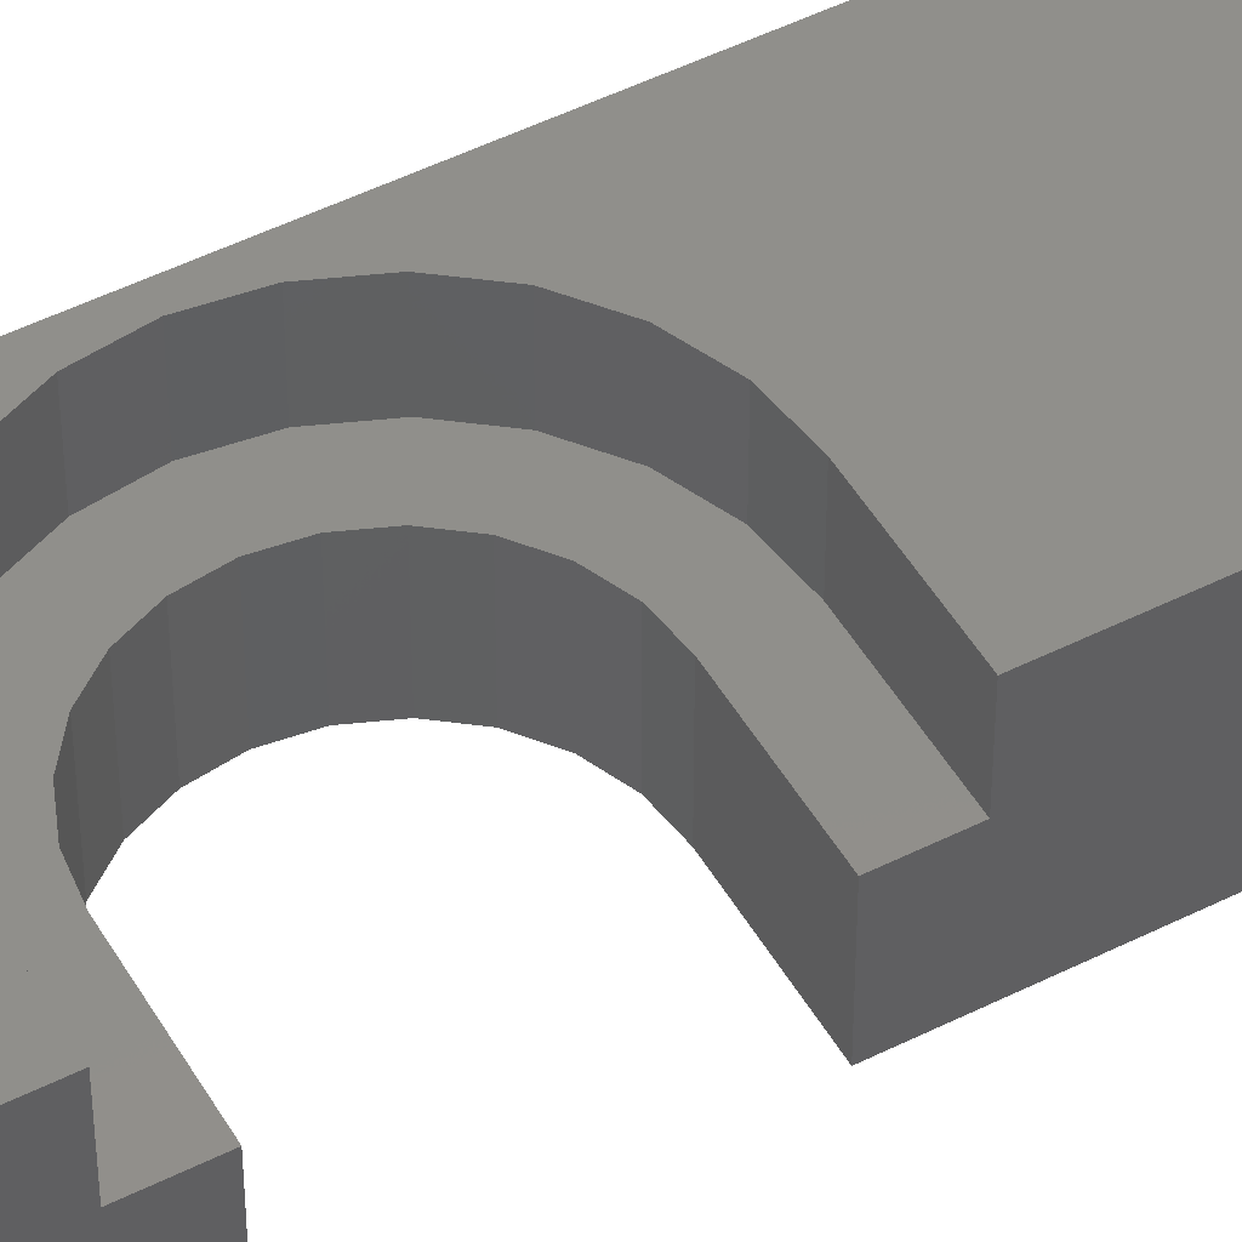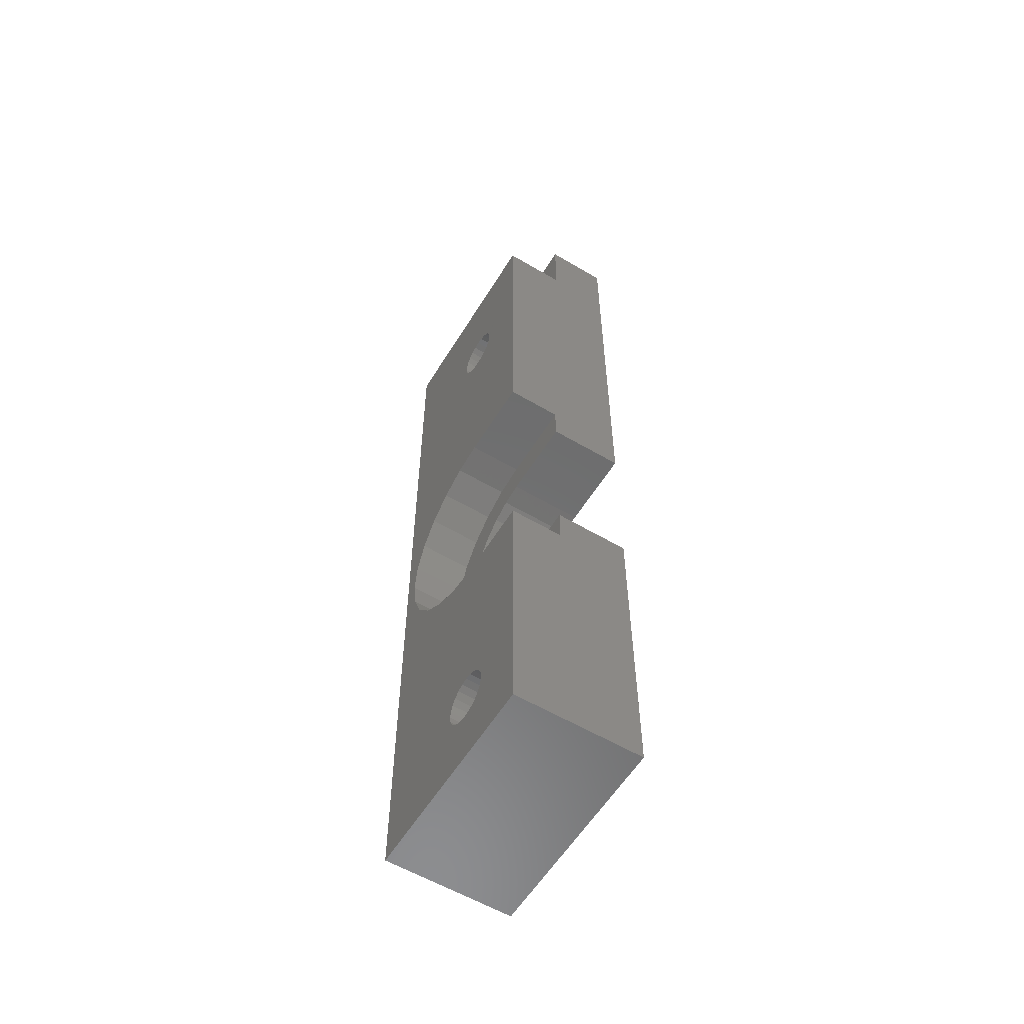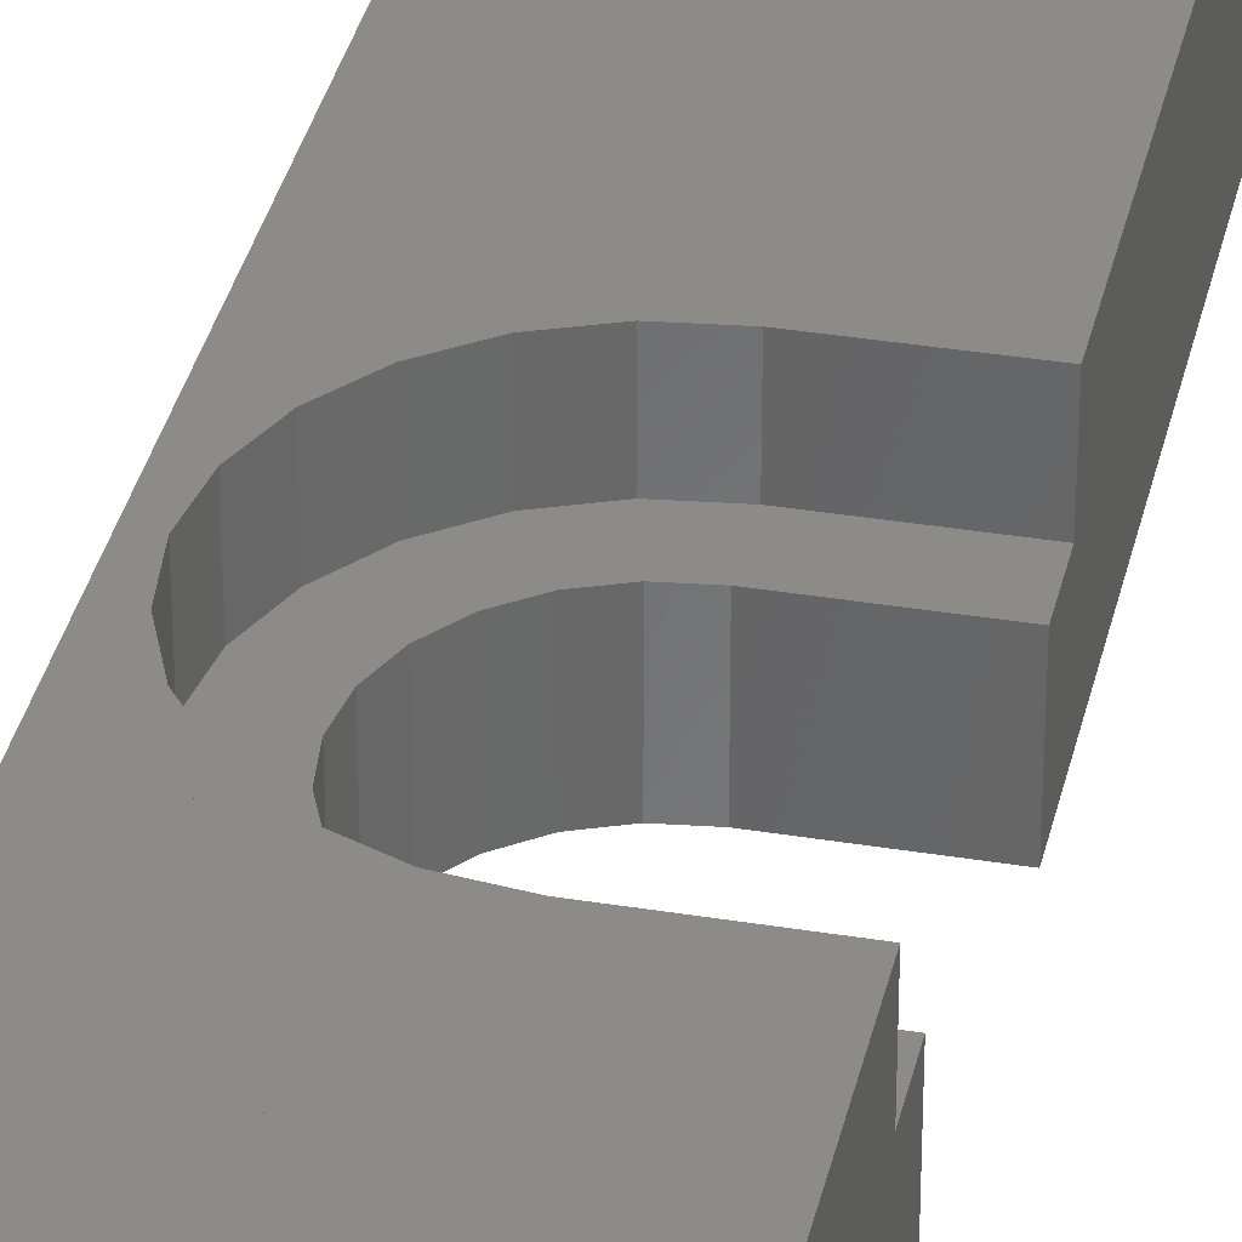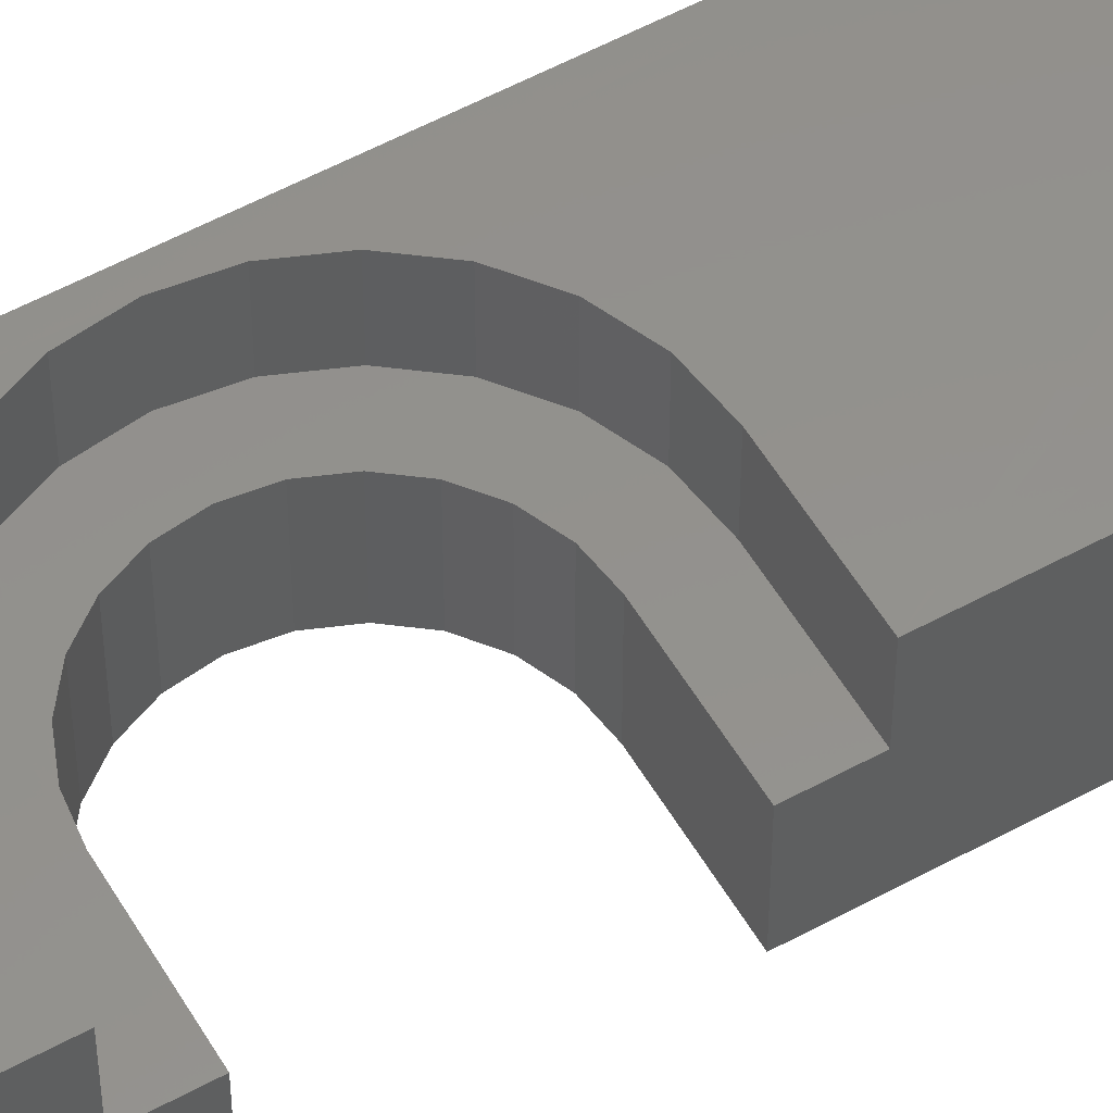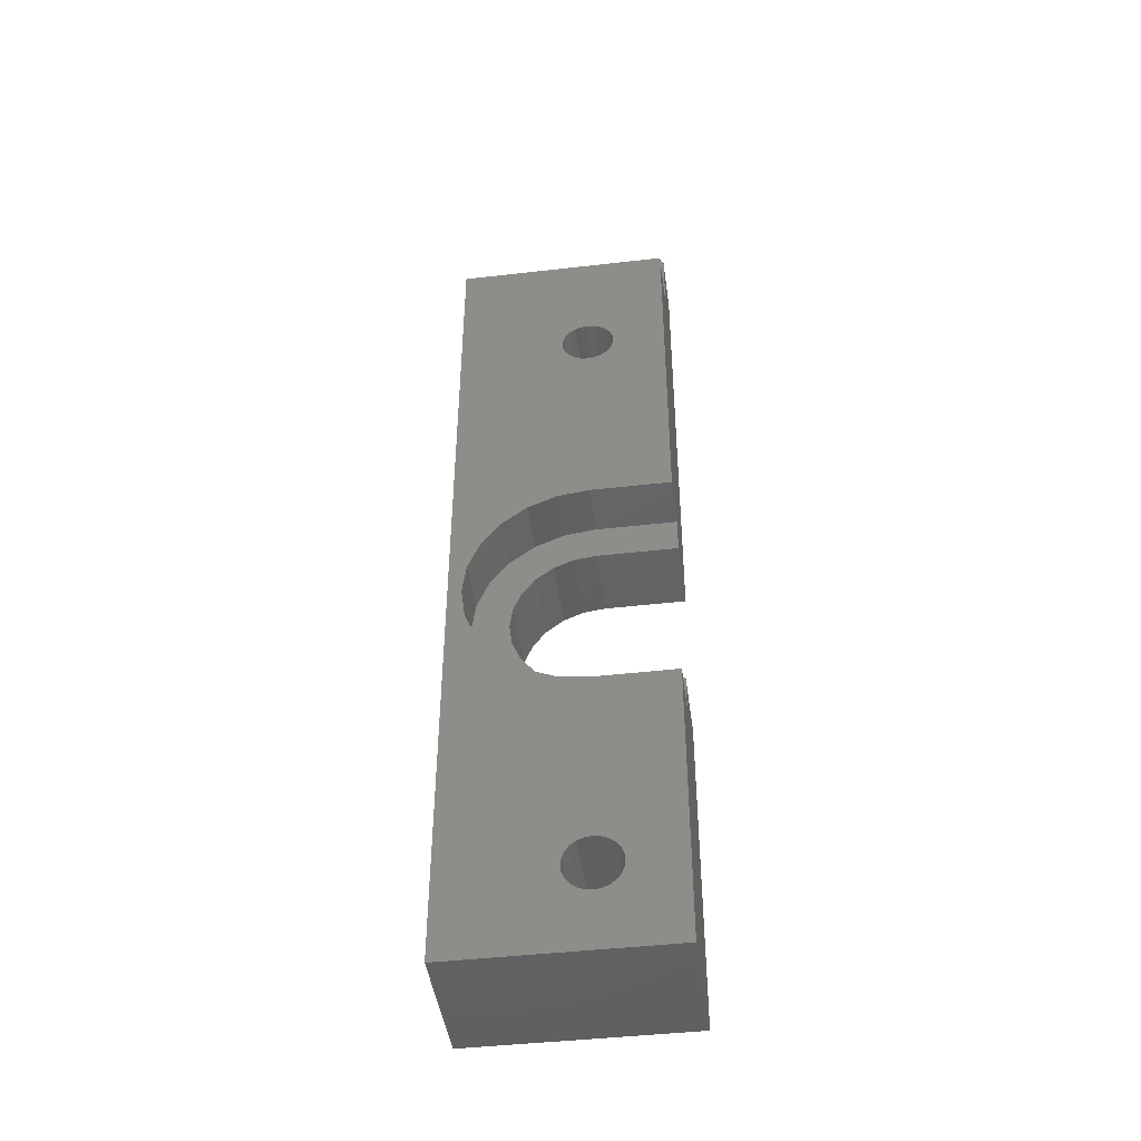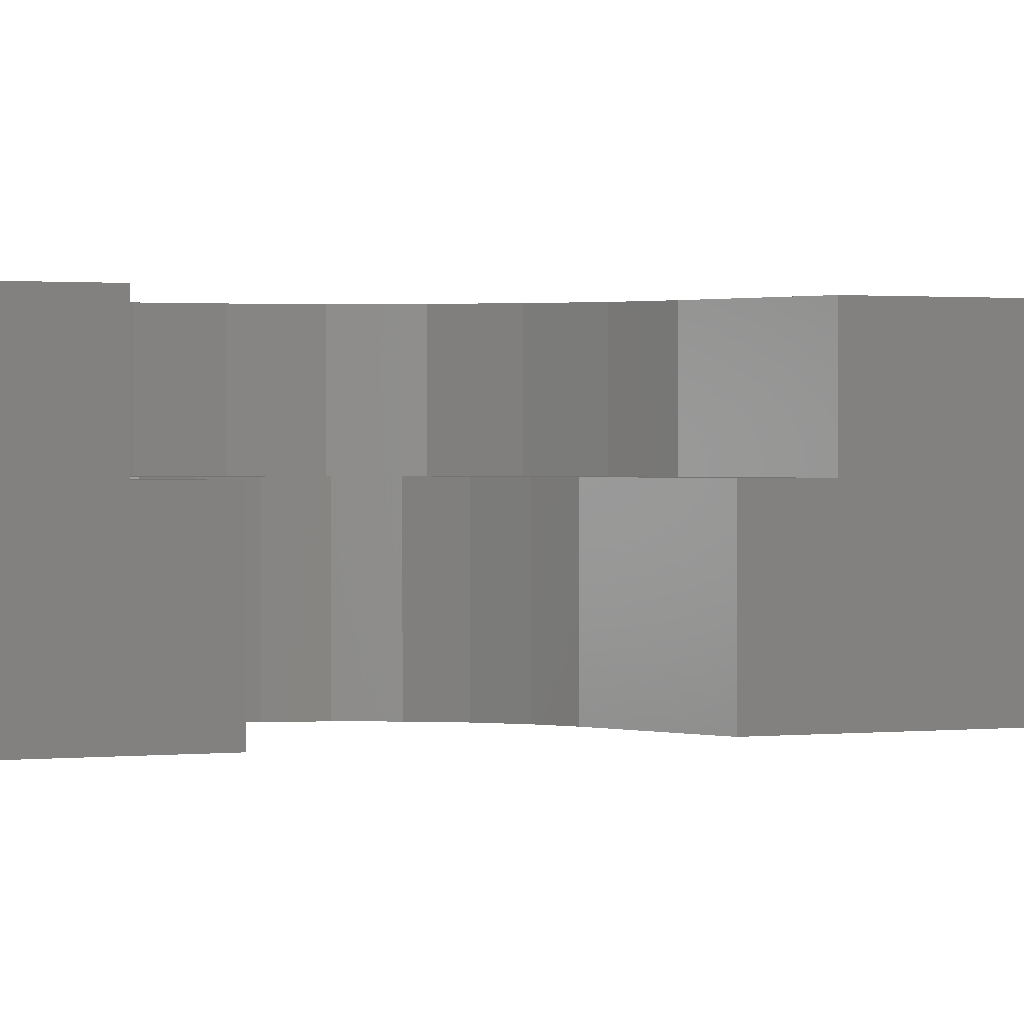
<metadata>
{"format":"stl","ext":"stl","renderer":"f3d","projection":"perspective","resolution":1024,"background":"white","views":[{"elev":49.1,"azim":60.9,"up":"+Z"},{"elev":-58.1,"azim":58.6,"up":"+Y"},{"elev":35.0,"azim":12.4,"up":"+Z"},{"elev":55.0,"azim":60.0,"up":"+Z"},{"elev":-44.7,"azim":7.6,"up":"+Y"},{"elev":0.6,"azim":55.8,"up":"+Z"}]}
</metadata>
<code>
# stl→obj: 184 verts, 372 faces
v 214.6 41.66 161.2
v 214.6 41.66 151.6
v 214.7 41.14 151.6
v 214.7 41.14 161.2
v 214.1 42.55 151.6
v 214.4 42.14 151.6
v 214.4 42.14 161.2
v 214.1 42.55 161.2
v 207.3 68.26 157.2
v 207.3 68.26 151.6
v 208.3 69.56 151.6
v 208.3 69.56 157.2
v 211.7 42.87 161.2
v 211.7 42.87 151.6
v 212.2 43.07 151.6
v 212.2 43.07 161.2
v 209.6 70.55 151.6
v 209.6 70.55 157.2
v 210.7 41.14 151.6
v 210.7 41.66 151.6
v 210.7 41.66 161.2
v 210.7 41.14 161.2
v 214.6 90.62 161.2
v 214.6 90.62 151.6
v 214.4 90.14 151.6
v 214.4 90.14 161.2
v 210.7 40.62 151.6
v 210.7 40.62 161.2
v 218.7 58.89 151.6
v 212.7 58.89 151.6
v 212.7 58.89 157.2
v 218.7 58.89 157.2
v 212.7 43.14 161.2
v 212.7 43.14 151.6
v 213.2 43.07 151.6
v 213.2 43.07 161.2
v 218.7 34.87 151.6
v 218.7 56.14 157.2
v 218.7 34.87 161.2
v 218.7 56.14 161.2
v 214.7 91.14 161.2
v 214.7 91.14 151.6
v 213.2 93.07 161.2
v 213.2 93.07 151.6
v 213.7 92.87 151.6
v 213.7 92.87 161.2
v 210.9 42.14 151.6
v 210.9 42.14 161.2
v 212.7 93.14 161.2
v 212.7 93.14 151.6
v 210.7 91.66 151.6
v 210.9 92.14 151.6
v 210.9 92.14 161.2
v 210.7 91.66 161.2
v 212.7 39.14 151.6
v 212.2 39.21 151.6
v 212.2 39.21 161.2
v 212.7 39.14 161.2
v 210.7 91.14 151.6
v 210.7 91.14 161.2
v 212.7 89.14 151.6
v 212.2 89.21 151.6
v 212.2 89.21 161.2
v 212.7 89.14 161.2
v 211.3 39.72 161.2
v 211.3 39.72 151.6
v 210.9 40.14 151.6
v 210.9 40.14 161.2
v 211.3 89.72 161.2
v 211.3 89.72 151.6
v 210.9 90.14 151.6
v 210.9 90.14 161.2
v 211.7 39.41 151.6
v 211.7 39.41 161.2
v 214.6 40.62 161.2
v 214.6 40.62 151.6
v 214.4 40.14 151.6
v 214.4 40.14 161.2
v 214.1 89.72 151.6
v 214.1 89.72 161.2
v 206.3 58.77 157.2
v 211.1 59.1 157.2
v 204.9 60.64 157.2
v 209.6 59.72 157.2
v 208.3 60.72 157.2
v 204 62.81 157.2
v 207.3 62.01 157.2
v 206.6 63.52 157.2
v 203.7 65.14 157.2
v 206.4 65.14 157.2
v 204 67.47 157.2
v 206.6 66.76 157.2
v 204.9 69.64 157.2
v 206.3 71.5 157.2
v 211.1 71.17 157.2
v 212.7 71.39 157.2
v 218.7 71.39 157.2
v 218.7 74.14 157.2
v 208.2 72.93 157.2
v 210.3 73.83 157.2
v 212.7 74.14 157.2
v 212.7 56.14 157.2
v 210.3 56.44 157.2
v 208.2 57.34 157.2
v 213.7 89.41 151.6
v 213.7 89.41 161.2
v 214.4 92.14 151.6
v 214.6 91.66 151.6
v 214.6 91.66 161.2
v 214.4 92.14 161.2
v 206.6 63.52 151.6
v 206.4 65.14 151.6
v 208.3 60.72 151.6
v 207.3 62.01 151.6
v 214.1 39.72 151.6
v 214.1 39.72 161.2
v 202.7 34.87 161.2
v 202.7 34.87 151.6
v 213.2 39.21 151.6
v 213.2 39.21 161.2
v 202.7 107 156.4
v 202.7 107 151.6
v 202.7 101 156.4
v 202.7 101 161.2
v 213.7 39.41 151.6
v 213.7 39.41 161.2
v 212.7 71.39 151.6
v 218.7 71.39 151.6
v 218.7 107 151.6
v 218.7 101 156.4
v 218.7 107 156.4
v 218.7 101 161.2
v 218.7 74.14 161.2
v 206.3 58.77 161.2
v 208.2 57.34 161.2
v 214.1 92.55 151.6
v 214.1 92.55 161.2
v 206.6 66.76 151.6
v 211.1 59.1 151.6
v 209.6 59.72 151.6
v 211.3 92.55 161.2
v 211.3 92.55 151.6
v 211.7 92.87 151.6
v 211.7 92.87 161.2
v 212.2 93.07 151.6
v 212.2 93.07 161.2
v 211.3 42.55 161.2
v 211.3 42.55 151.6
v 213.7 42.87 151.6
v 213.7 42.87 161.2
v 211.7 89.41 151.6
v 211.7 89.41 161.2
v 213.2 89.21 151.6
v 213.2 89.21 161.2
v 210.7 90.62 151.6
v 210.7 90.62 161.2
v 211.1 71.17 151.6
v 204.9 60.64 161.2
v 204 62.81 161.2
v 203.7 65.14 161.2
v 204 67.47 161.2
v 204.9 69.64 161.2
v 206.3 71.5 161.2
v 208.2 72.93 161.2
v 210.3 73.83 161.2
v 212.7 74.14 161.2
v 210.3 56.44 161.2
v 212.7 56.14 161.2
v 212.7 107 151.6
v 212.7 107 156.4
v 212.7 104 156.4
v 215.7 104 156.4
v 215.7 101 156.4
v 208.7 104 156.4
v 205.7 104 156.4
v 205.7 104 151.6
v 208.7 104 151.6
v 215.7 104 151.6
v 215.7 101 151.6
v 205.7 101 151.6
v 205.7 101 156.4
v 208.7 107 151.6
v 208.7 107 156.4
v 212.7 104 151.6
f 1 2 3
f 3 4 1
f 5 6 7
f 7 8 5
f 9 10 11
f 11 12 9
f 13 14 15
f 15 16 13
f 12 11 17
f 17 18 12
f 19 20 21
f 21 22 19
f 23 24 25
f 25 26 23
f 27 19 22
f 22 28 27
f 29 30 31
f 31 32 29
f 33 34 35
f 35 36 33
f 37 29 32
f 32 38 37
f 38 39 37
f 38 40 39
f 41 42 24
f 24 23 41
f 43 44 45
f 45 46 43
f 20 47 48
f 48 21 20
f 49 50 44
f 44 43 49
f 16 15 34
f 34 33 16
f 51 52 53
f 53 54 51
f 55 56 57
f 57 58 55
f 59 51 54
f 54 60 59
f 61 62 63
f 63 64 61
f 65 66 67
f 67 68 65
f 69 70 71
f 71 72 69
f 56 73 74
f 74 57 56
f 75 76 77
f 77 78 75
f 26 25 79
f 79 80 26
f 81 31 82
f 82 83 81
f 82 84 83
f 84 85 83
f 85 86 83
f 85 87 86
f 87 88 86
f 88 89 86
f 88 90 89
f 90 91 89
f 90 92 91
f 92 9 91
f 9 93 91
f 9 12 93
f 12 18 93
f 18 94 93
f 18 95 94
f 95 96 94
f 96 97 98
f 98 94 96
f 98 99 94
f 98 100 99
f 98 101 100
f 102 38 32
f 32 103 102
f 32 104 103
f 32 81 104
f 32 31 81
f 68 67 27
f 27 28 68
f 79 105 106
f 106 80 79
f 107 108 109
f 109 110 107
f 88 111 112
f 112 90 88
f 73 66 65
f 65 74 73
f 85 113 114
f 114 87 85
f 78 77 115
f 115 116 78
f 114 111 88
f 88 87 114
f 117 118 37
f 37 39 117
f 119 55 58
f 58 120 119
f 121 122 118
f 118 123 121
f 118 117 123
f 117 124 123
f 115 125 126
f 126 116 115
f 125 119 120
f 120 126 125
f 96 127 128
f 128 97 96
f 97 128 129
f 129 130 97
f 129 131 130
f 130 98 97
f 130 132 98
f 132 133 98
f 104 81 134
f 134 135 104
f 136 107 110
f 110 137 136
f 46 45 136
f 136 137 46
f 112 138 92
f 92 90 112
f 92 138 10
f 10 9 92
f 139 140 84
f 84 82 139
f 141 142 143
f 143 144 141
f 144 143 145
f 145 146 144
f 146 145 50
f 50 49 146
f 147 148 14
f 14 13 147
f 36 35 149
f 149 150 36
f 47 148 147
f 147 48 47
f 151 70 69
f 69 152 151
f 105 153 154
f 154 106 105
f 62 151 152
f 152 63 62
f 72 71 155
f 155 156 72
f 155 59 60
f 60 156 155
f 52 142 141
f 141 53 52
f 95 157 127
f 127 96 95
f 18 17 157
f 157 95 18
f 109 108 42
f 42 41 109
f 4 3 76
f 76 75 4
f 6 2 1
f 1 7 6
f 81 83 158
f 158 134 81
f 153 61 64
f 64 154 153
f 83 86 159
f 159 158 83
f 86 89 160
f 160 159 86
f 89 91 161
f 161 160 89
f 91 93 162
f 162 161 91
f 93 94 163
f 163 162 93
f 163 94 99
f 99 164 163
f 164 99 100
f 100 165 164
f 165 100 101
f 101 166 165
f 166 101 98
f 98 133 166
f 39 40 75
f 75 78 39
f 78 116 39
f 116 126 39
f 126 120 39
f 120 58 39
f 40 4 75
f 40 1 4
f 40 7 1
f 40 8 7
f 40 150 8
f 40 36 150
f 40 33 36
f 117 39 74
f 74 65 117
f 65 68 117
f 68 28 117
f 28 159 117
f 159 160 117
f 160 124 117
f 39 57 74
f 39 58 57
f 28 22 159
f 22 21 159
f 21 48 159
f 48 147 159
f 147 13 159
f 13 16 159
f 16 158 159
f 16 33 158
f 33 134 158
f 33 135 134
f 33 167 135
f 33 168 167
f 33 40 168
f 160 161 124
f 161 162 124
f 162 163 124
f 163 164 124
f 164 165 124
f 165 166 124
f 166 133 124
f 133 72 124
f 133 69 72
f 133 152 69
f 133 63 152
f 133 64 63
f 72 156 124
f 156 60 124
f 60 54 124
f 54 53 124
f 53 141 124
f 141 144 124
f 144 146 124
f 146 49 124
f 133 132 23
f 23 26 133
f 26 80 133
f 80 106 133
f 106 154 133
f 154 64 133
f 132 41 23
f 132 109 41
f 132 110 109
f 132 137 110
f 132 46 137
f 132 43 46
f 132 49 43
f 132 124 49
f 38 102 168
f 168 40 38
f 102 103 167
f 167 168 102
f 103 104 135
f 135 167 103
f 30 139 82
f 82 31 30
f 150 149 5
f 5 8 150
f 140 113 85
f 85 84 140
f 129 169 170
f 170 131 129
f 170 171 172
f 173 130 131
f 131 172 173
f 131 170 172
f 174 175 176
f 176 177 174
f 172 178 179
f 179 173 172
f 179 180 173
f 181 123 124
f 124 132 181
f 132 180 181
f 132 173 180
f 132 130 173
f 180 176 175
f 175 181 180
f 174 177 182
f 182 183 174
f 170 169 184
f 184 171 170
f 182 122 121
f 121 183 182
f 171 184 178
f 178 172 171
f 37 118 119
f 119 125 37
f 125 115 37
f 115 77 37
f 77 76 37
f 76 29 37
f 118 55 119
f 76 3 29
f 3 2 29
f 2 6 29
f 6 5 29
f 5 149 29
f 149 35 29
f 35 34 29
f 34 30 29
f 129 128 127
f 127 24 129
f 127 25 24
f 127 79 25
f 127 105 79
f 127 153 105
f 127 61 153
f 24 42 129
f 42 108 129
f 108 107 129
f 107 136 129
f 136 45 129
f 45 44 129
f 44 50 129
f 50 179 129
f 50 180 179
f 179 178 129
f 178 184 129
f 184 169 129
f 118 122 112
f 112 111 118
f 111 27 118
f 27 67 118
f 67 66 118
f 66 73 118
f 73 56 118
f 56 55 118
f 111 19 27
f 111 20 19
f 111 47 20
f 111 148 47
f 111 14 148
f 111 15 14
f 111 34 15
f 111 114 34
f 114 113 34
f 113 140 34
f 140 139 34
f 139 30 34
f 122 138 112
f 122 10 138
f 122 11 10
f 122 17 11
f 122 157 17
f 122 127 157
f 122 71 127
f 71 70 127
f 70 151 127
f 151 62 127
f 62 61 127
f 122 155 71
f 122 180 155
f 180 59 155
f 180 51 59
f 180 52 51
f 180 142 52
f 180 143 142
f 180 145 143
f 180 50 145
f 122 176 180
f 122 177 176
f 122 182 177
f 121 123 181
f 181 175 121
f 175 174 121
f 174 183 121

</code>
